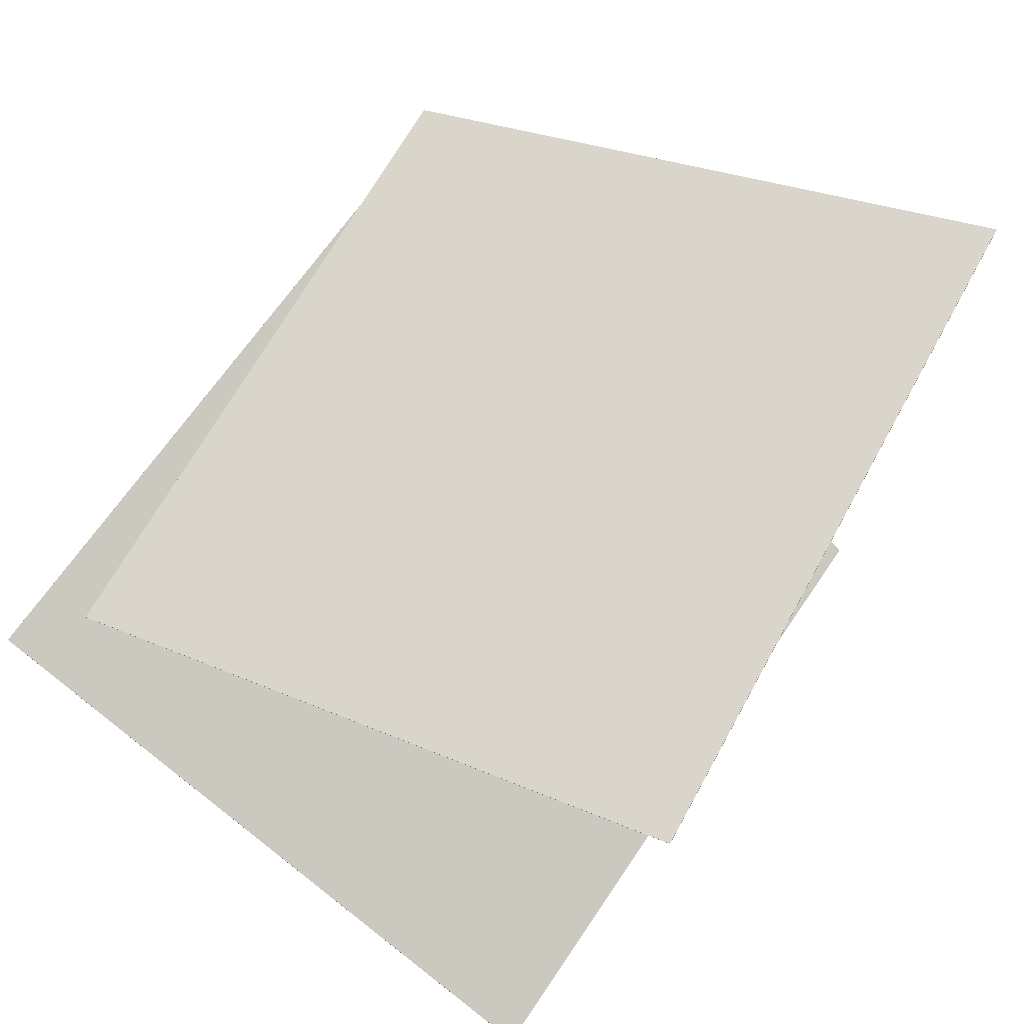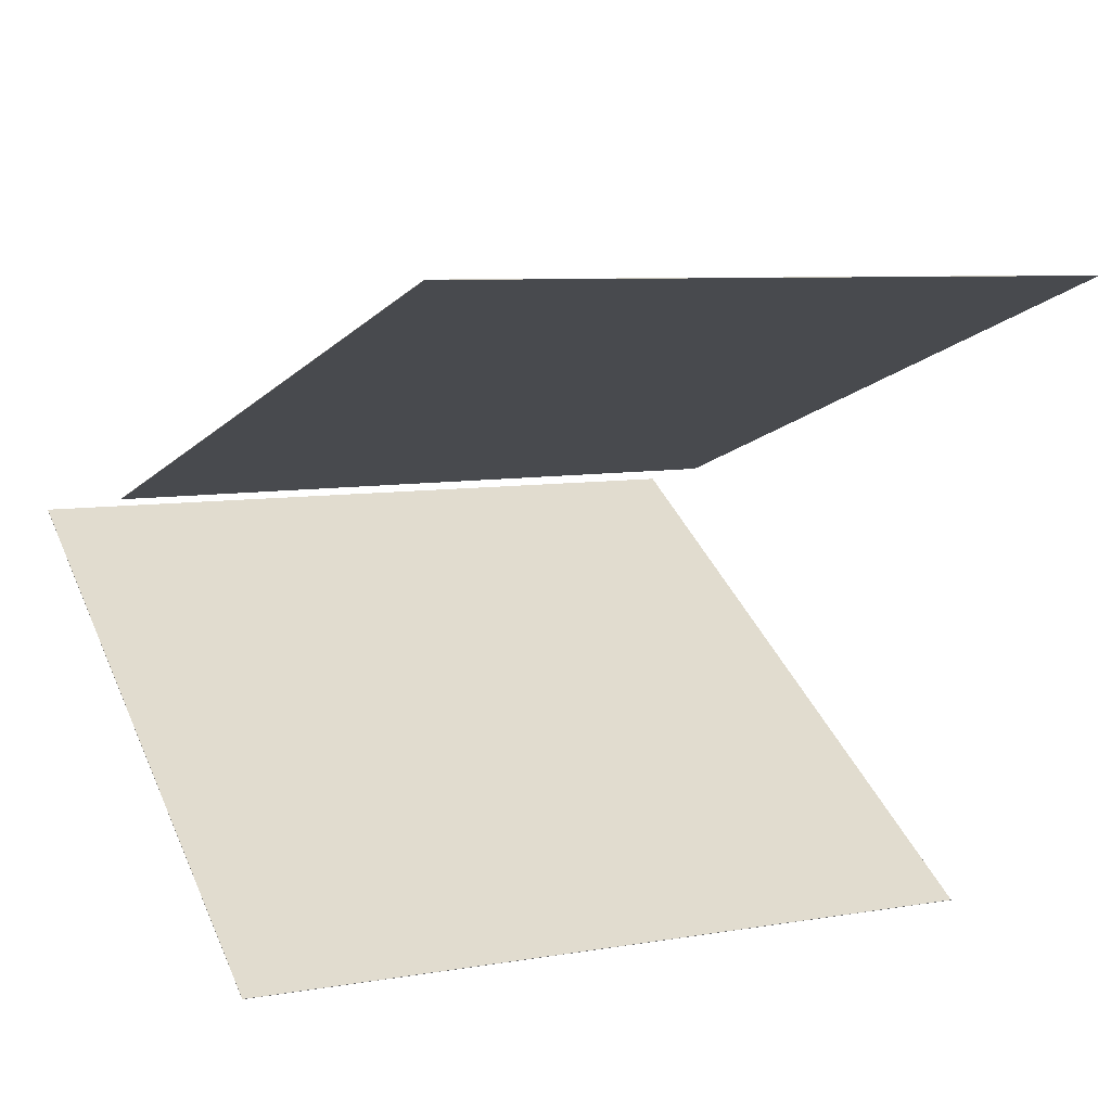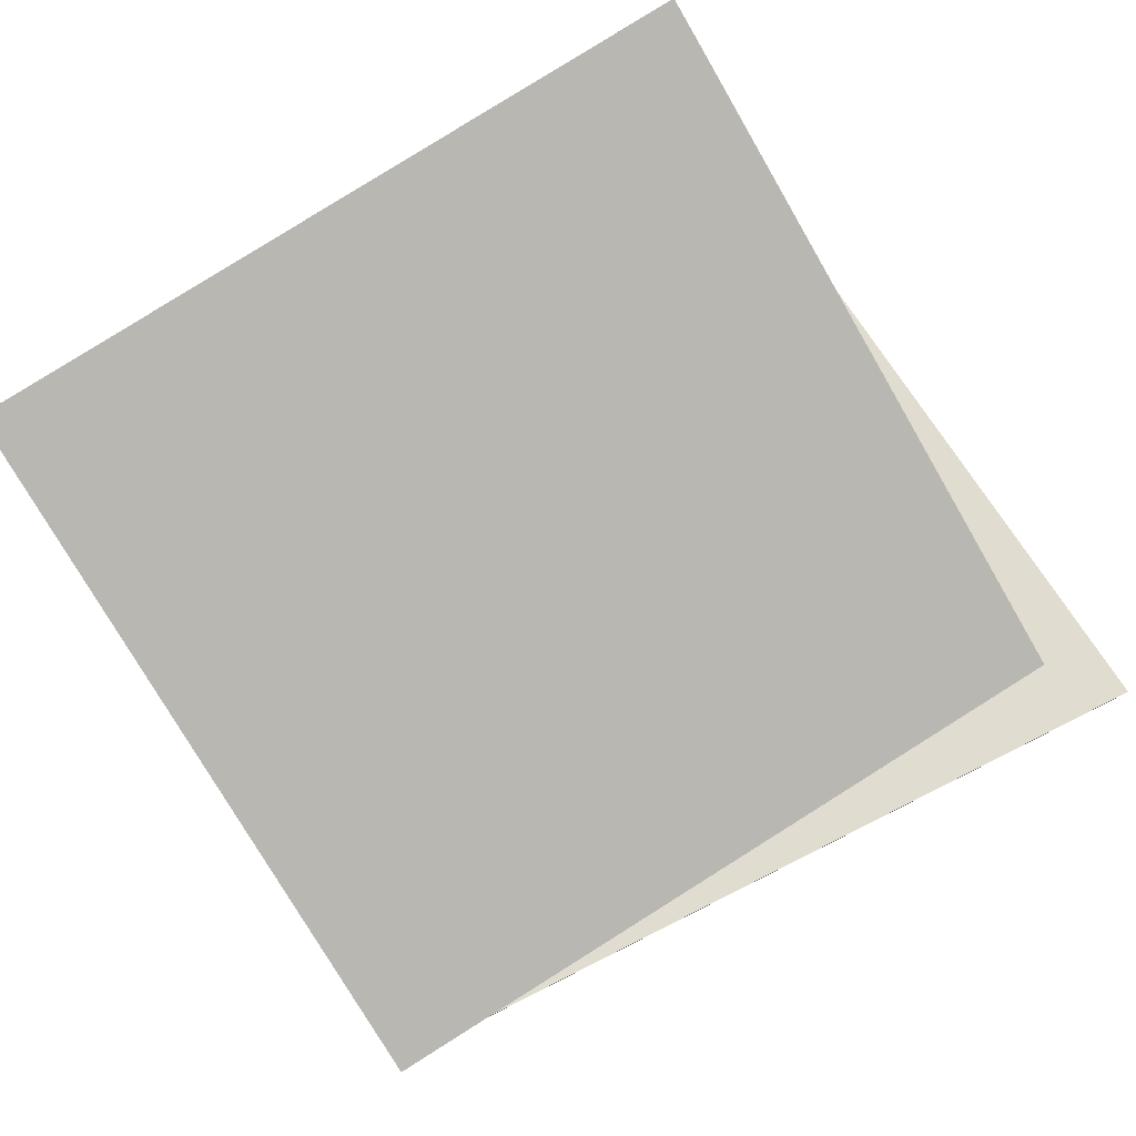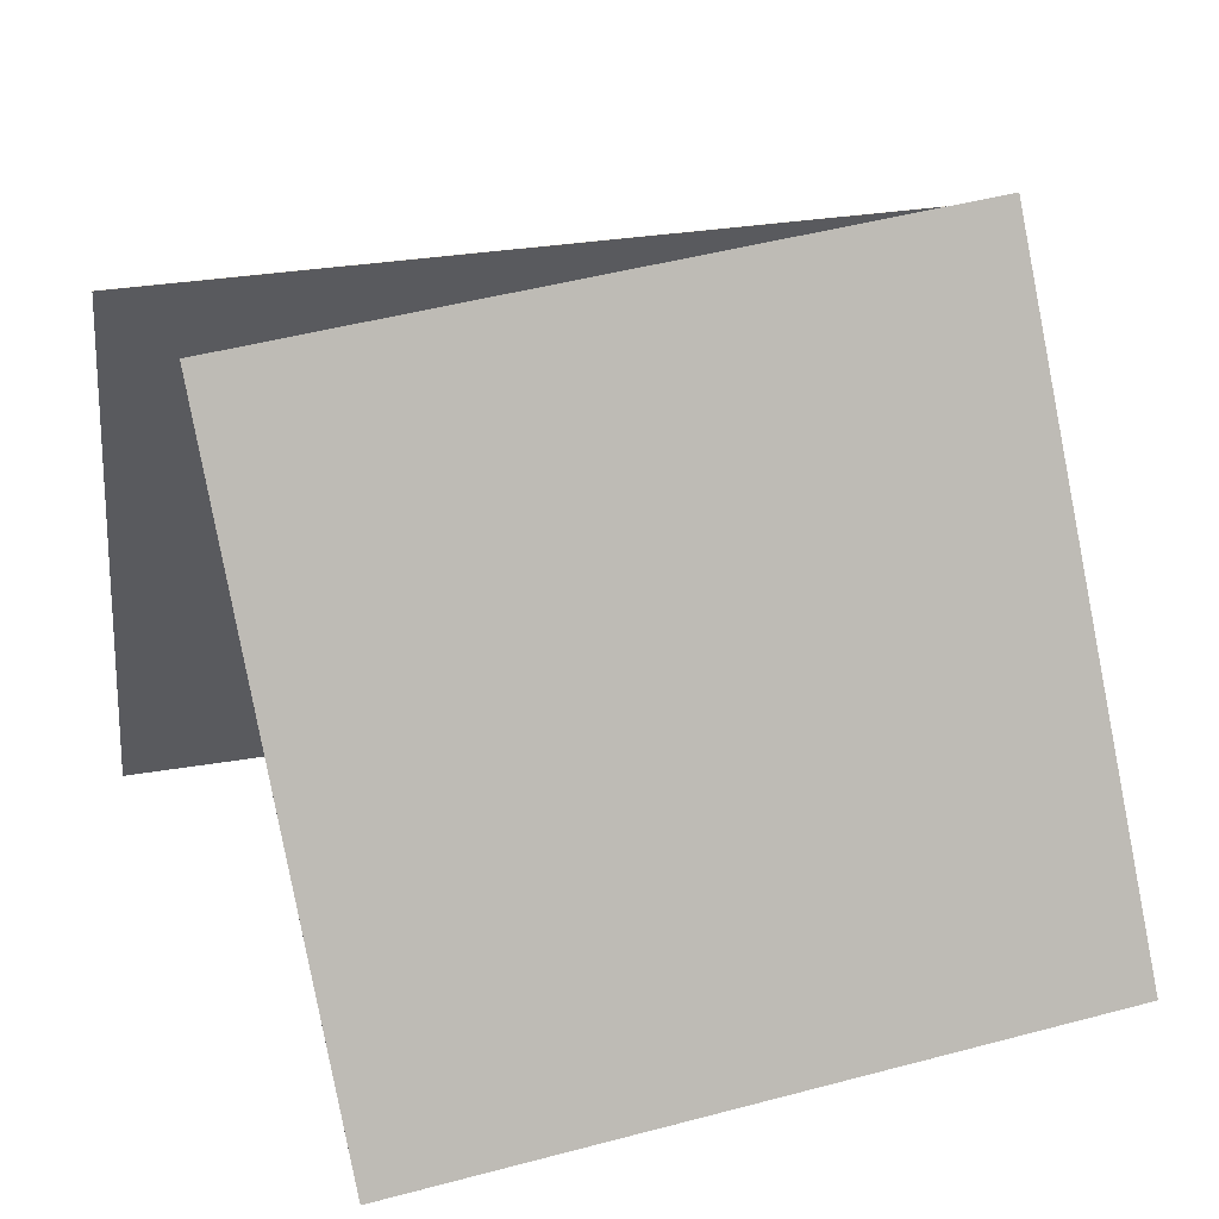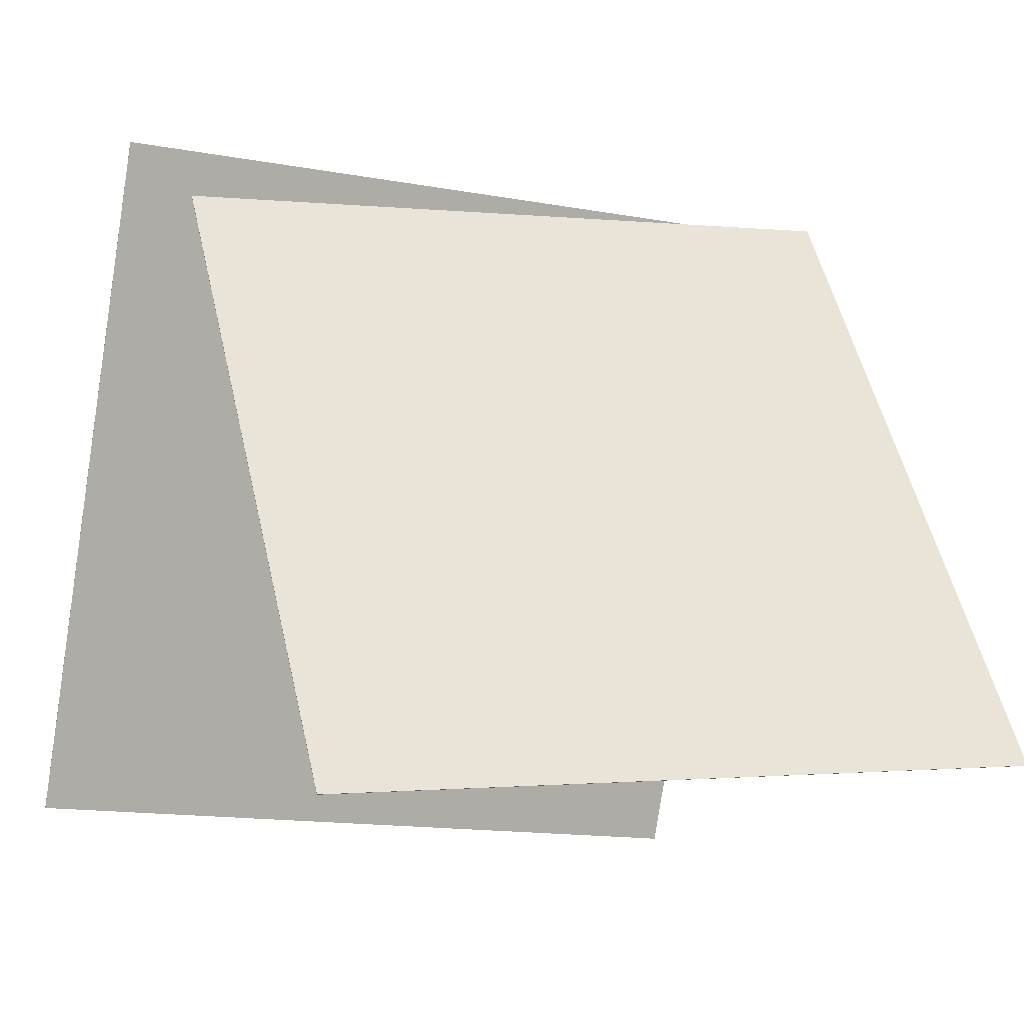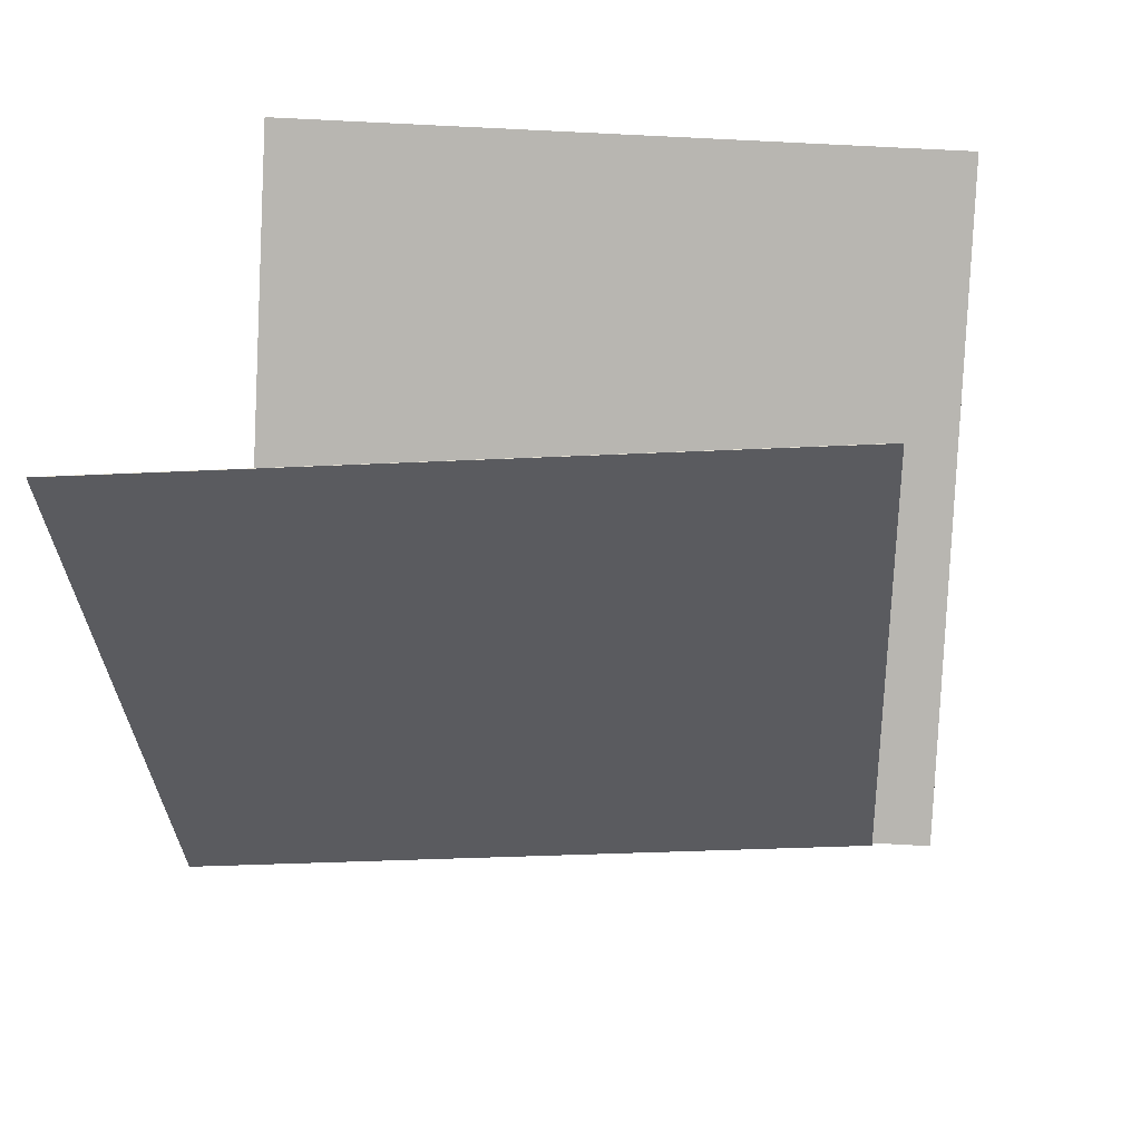
<metadata>
{"format":"obj","ext":"obj","renderer":"f3d","projection":"perspective","resolution":1024,"background":"white","views":[{"elev":68.2,"azim":-55.7,"up":"+Z"},{"elev":11.1,"azim":-25.1,"up":"+Z"},{"elev":77.6,"azim":153.7,"up":"+Z"},{"elev":28.6,"azim":-13.1,"up":"+Y"},{"elev":-16.2,"azim":-19.3,"up":"+Y"},{"elev":-59.2,"azim":3.6,"up":"+Z"}]}
</metadata>
<code>
v 0.4827 0.4592 0.01964
v 0.4827 0.4589 0.01913
v -0.4696 0.3642 0.05514
v -0.4696 0.364 0.05463
v 0.5837 -0.4165 0.3854
v 0.5837 -0.4167 0.3849
v -0.3686 -0.5115 0.4209
v -0.3686 -0.5117 0.4204
f 1.0 7.0 5.0
f 1.0 3.0 7.0
f 1.0 4.0 3.0
f 1.0 2.0 4.0
f 3.0 8.0 7.0
f 3.0 4.0 8.0
f 5.0 7.0 8.0
f 5.0 8.0 6.0
f 1.0 5.0 6.0
f 1.0 6.0 2.0
f 2.0 6.0 8.0
f 2.0 8.0 4.0
v 0.3952 -0.4101 -0.4116
v -0.5595 -0.4153 -0.388
v 0.4009 0.4461 0.0101
v -0.5537 0.4409 0.0337
v 0.3952 -0.4103 -0.4112
v -0.5595 -0.4155 -0.3876
v 0.4009 0.4459 0.01053
v -0.5537 0.4407 0.03413
f 9.0 15.0 13.0
f 9.0 11.0 15.0
f 9.0 12.0 11.0
f 9.0 10.0 12.0
f 11.0 16.0 15.0
f 11.0 12.0 16.0
f 13.0 15.0 16.0
f 13.0 16.0 14.0
f 9.0 13.0 14.0
f 9.0 14.0 10.0
f 10.0 14.0 16.0
f 10.0 16.0 12.0

</code>
